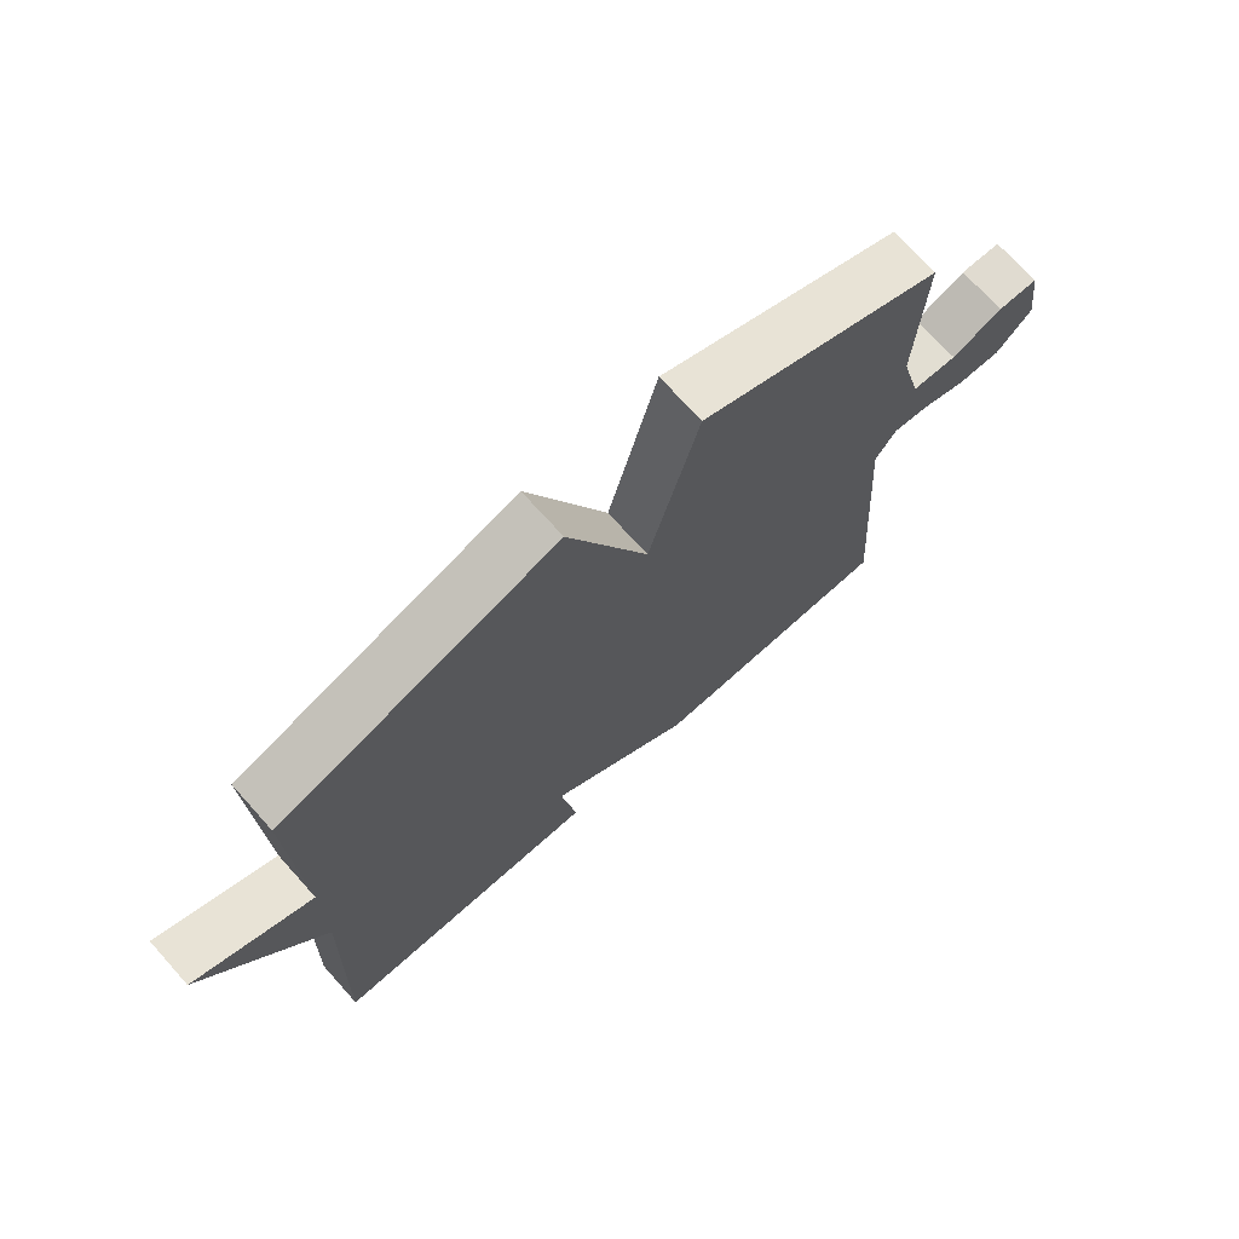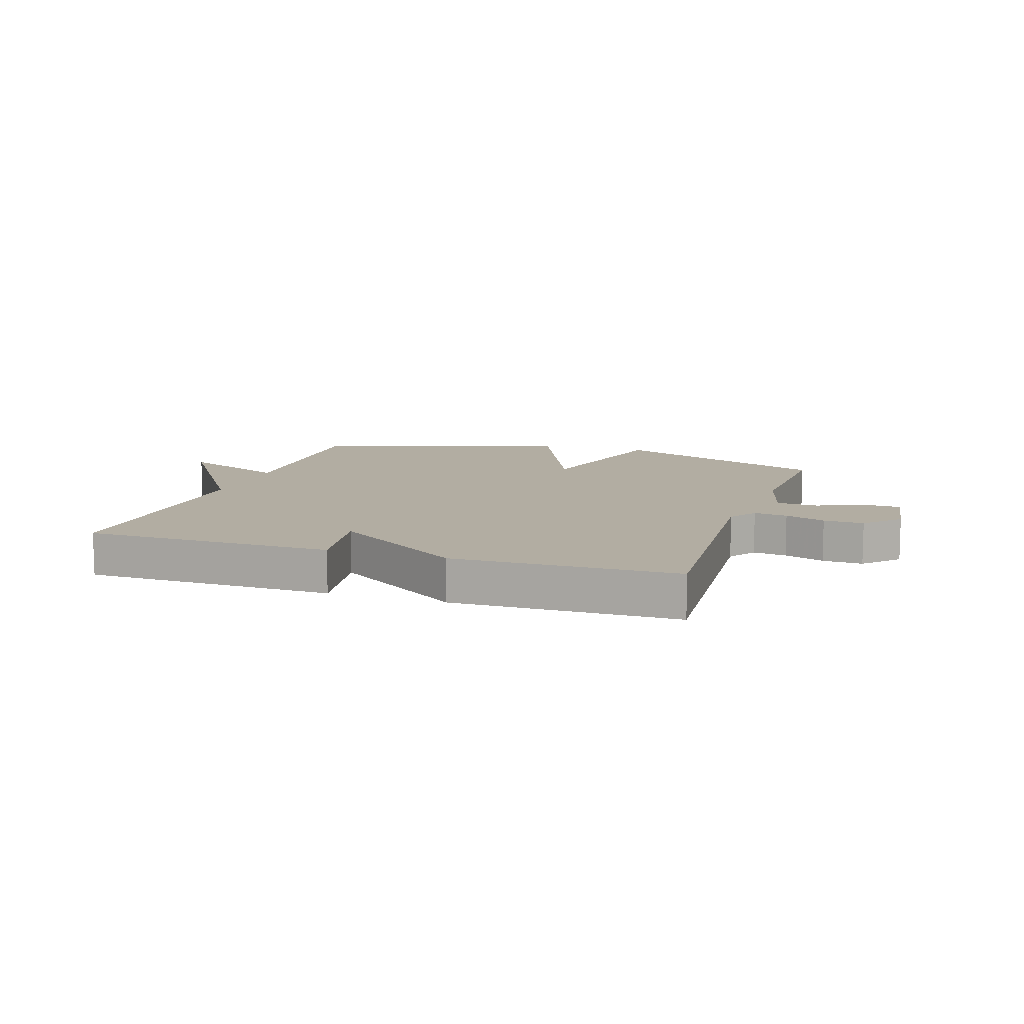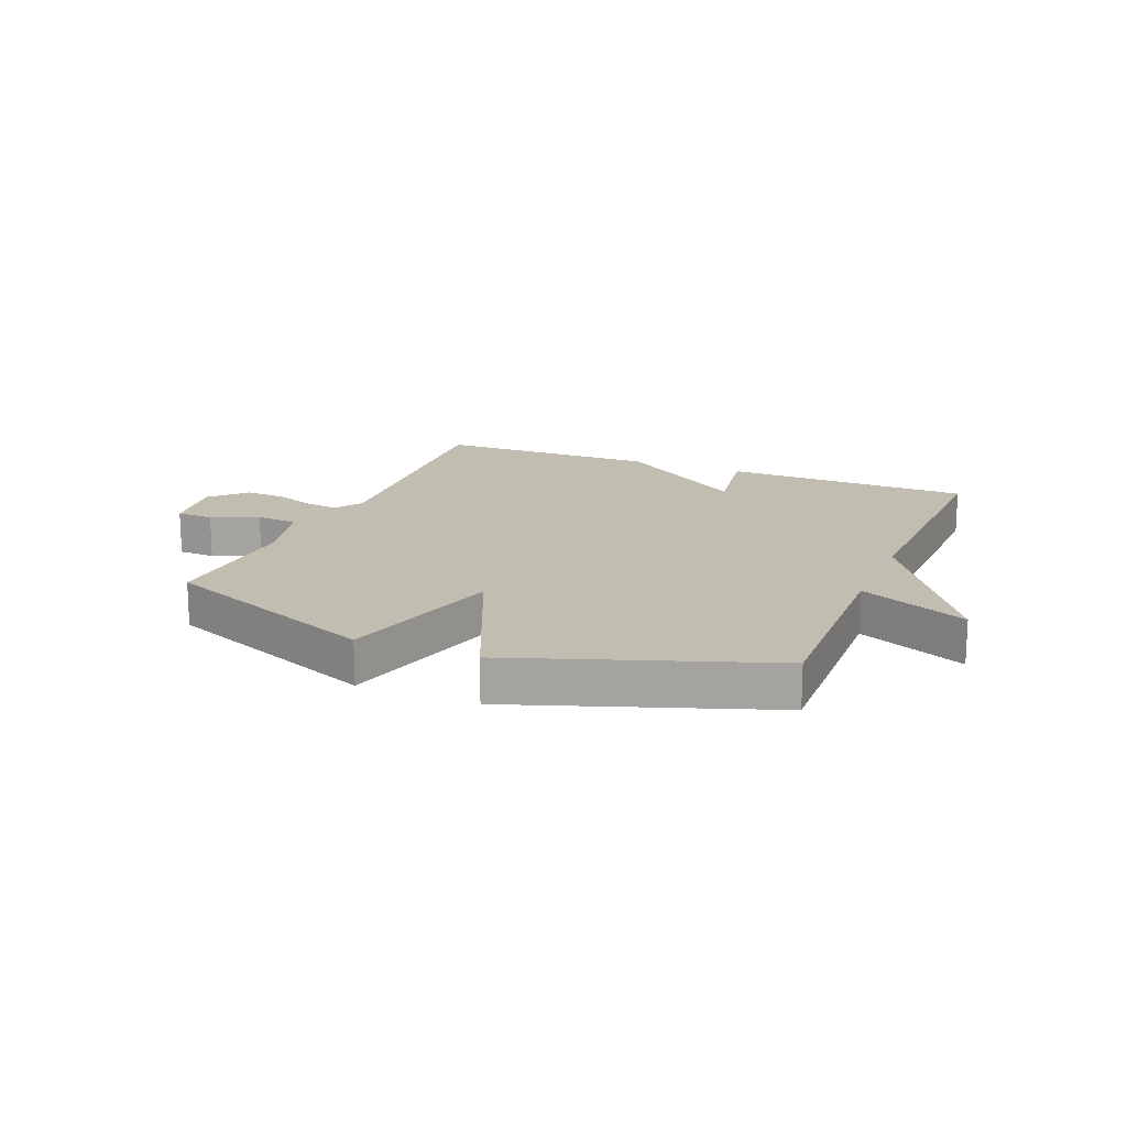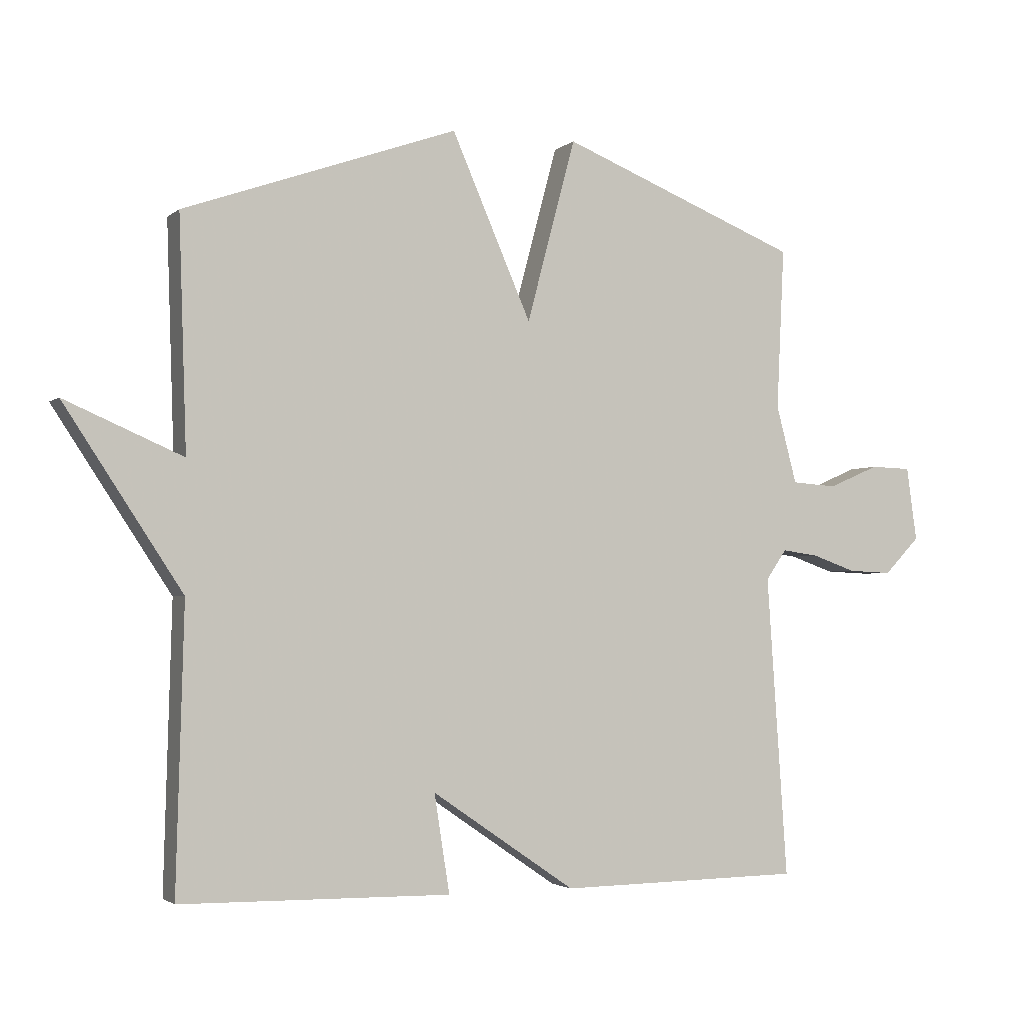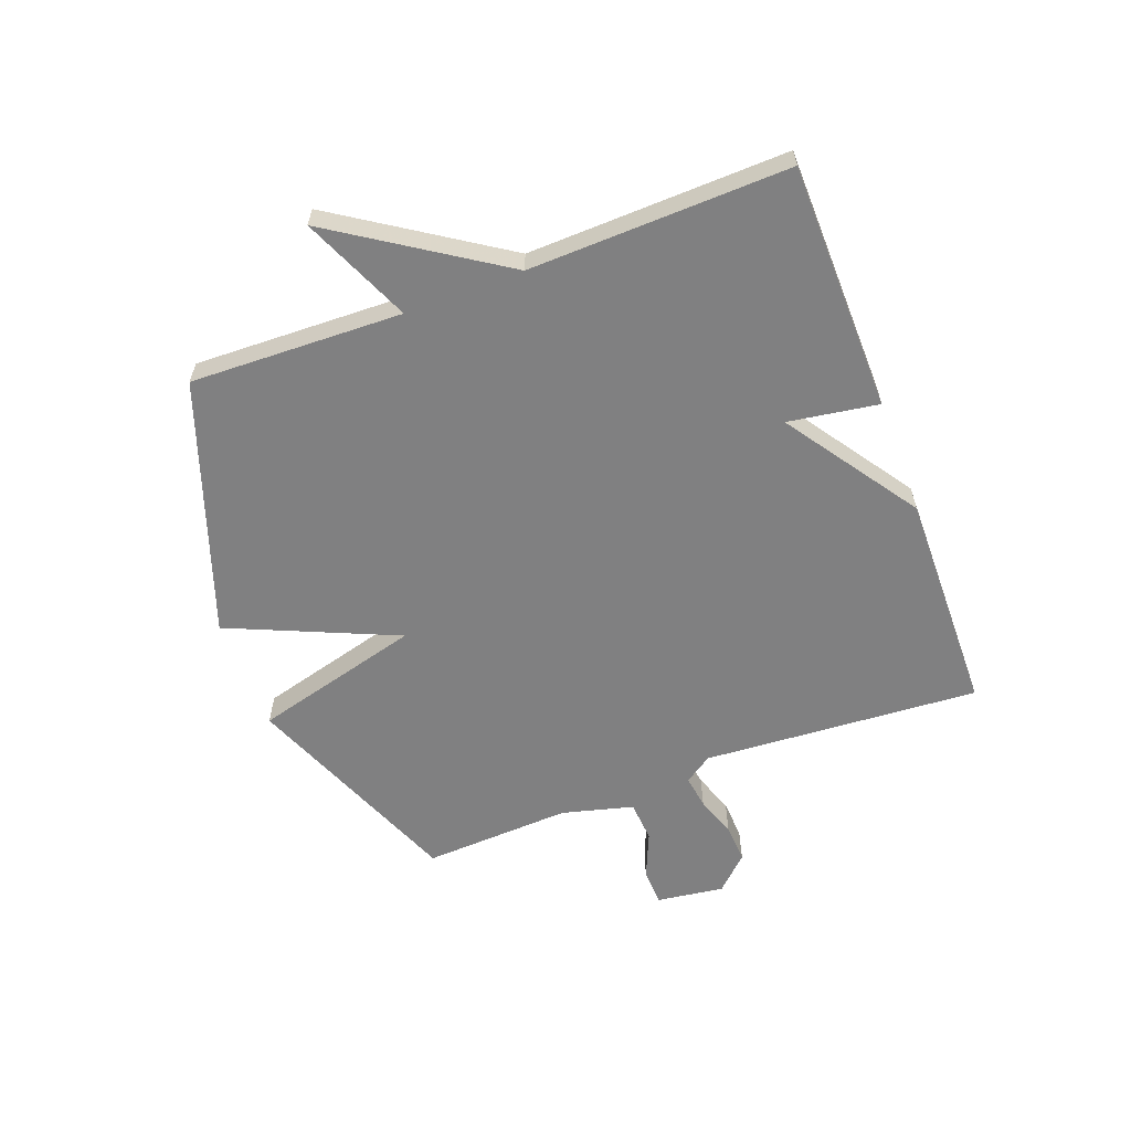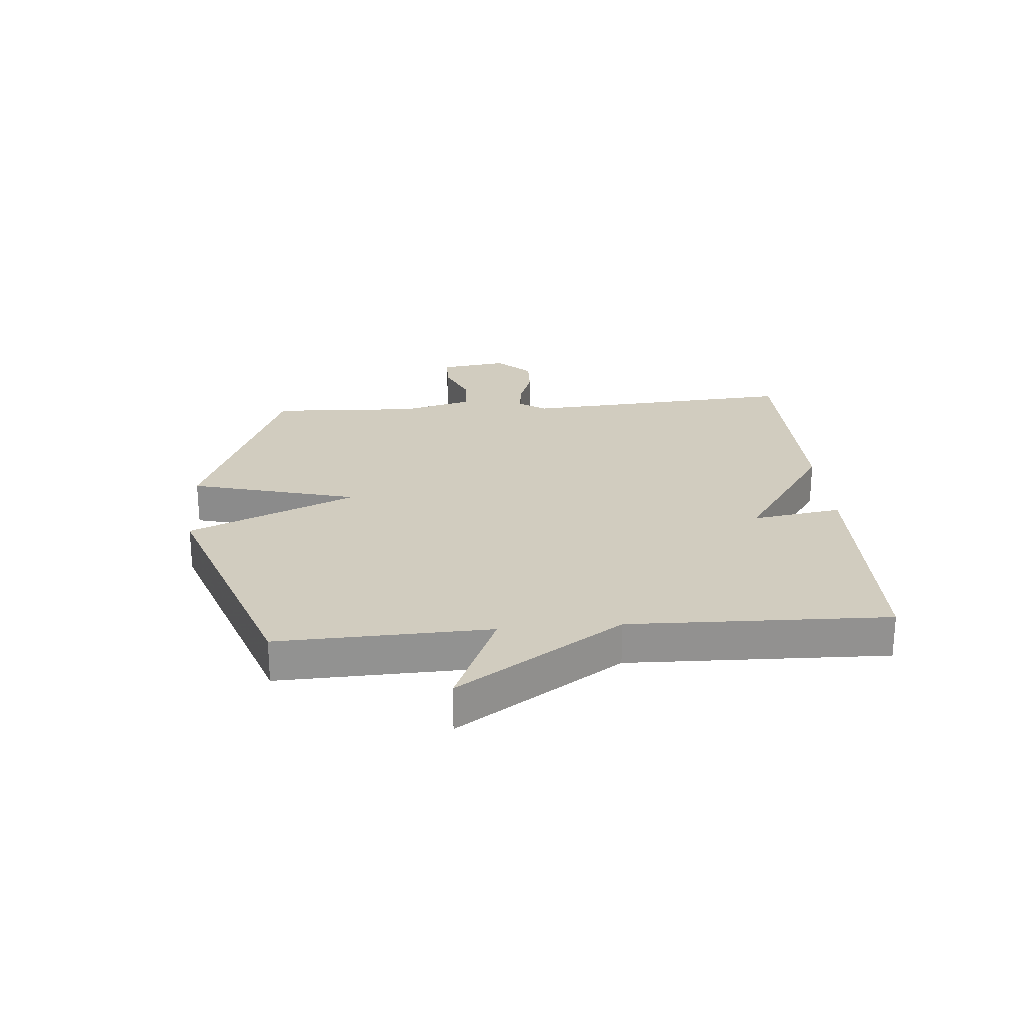
<metadata>
{"format":"obj","ext":"obj","renderer":"f3d","projection":"perspective","resolution":1024,"background":"white","views":[{"elev":71.5,"azim":138.1,"up":"+Z"},{"elev":10.6,"azim":-161.8,"up":"+Y"},{"elev":16.7,"azim":22.4,"up":"+Y"},{"elev":-2.6,"azim":157.0,"up":"+Z"},{"elev":-60.2,"azim":110.7,"up":"+Y"},{"elev":24.2,"azim":85.2,"up":"+Y"}]}
</metadata>
<code>
v -0.5 0.07 -0.5
v -0.468 0.07 -0.03
v -0.5 0.07 0.017
v -0.557 0.07 0.009
v -0.625 0.07 -0.015
v -0.693 0.07 -0.018
v -0.748 0.07 0.039
v -0.732 0.07 0.154
v -0.669 0.07 0.156
v -0.59 0.07 0.122
v -0.52 0.07 0.127
v -0.488 0.07 0.248
v -0.5 0.07 0.5
v -0.127 0.07 0.65
v -0.051 0.07 0.365
v 0.073 0.07 0.65
v 0.5 0.07 0.5
v 0.488 0.07 0.14
v 0.672 0.07 0.22
v 0.488 0.07 -0.06
v 0.5 0.07 -0.5
v 0.079 0.07 -0.506
v 0.103 0.07 -0.353
v -0.121 0.07 -0.506
v -0.5 0 -0.5
v -0.468 0 -0.03
v -0.5 0 0.017
v -0.557 0 0.009
v -0.625 0 -0.015
v -0.693 0 -0.018
v -0.748 0 0.039
v -0.732 0 0.154
v -0.669 0 0.156
v -0.59 0 0.122
v -0.52 0 0.127
v -0.488 0 0.248
v -0.5 0 0.5
v -0.127 0 0.65
v -0.051 0 0.365
v 0.073 0 0.65
v 0.5 0 0.5
v 0.488 0 0.14
v 0.672 0 0.22
v 0.488 0 -0.06
v 0.5 0 -0.5
v 0.079 0 -0.506
v 0.103 0 -0.353
v -0.121 0 -0.506
f 23 24 1 2
f 20 21 22 23
f 18 19 20 23
f 17 18 23
f 16 17 23
f 15 16 23
f 15 23 2
f 14 15 2
f 13 14 2
f 12 13 2
f 11 12 2 3
f 10 11 3 4
f 8 9 10
f 7 8 10
f 6 7 10
f 5 6 10
f 4 5 10
f 26 25 48 47
f 47 46 45 44
f 47 44 43 42
f 47 42 41
f 47 41 40
f 47 40 39
f 26 47 39
f 26 39 38
f 26 38 37
f 26 37 36
f 27 26 36 35
f 28 27 35 34
f 34 33 32
f 34 32 31
f 34 31 30
f 34 30 29
f 34 29 28
f 1 25 26 2
f 2 26 27 3
f 3 27 28 4
f 4 28 29 5
f 5 29 30 6
f 6 30 31 7
f 7 31 32 8
f 8 32 33 9
f 9 33 34 10
f 10 34 35 11
f 11 35 36 12
f 12 36 37 13
f 13 37 38 14
f 14 38 39 15
f 15 39 40 16
f 16 40 41 17
f 17 41 42 18
f 18 42 43 19
f 19 43 44 20
f 20 44 45 21
f 21 45 46 22
f 22 46 47 23
f 23 47 48 24
f 24 48 25 1

</code>
